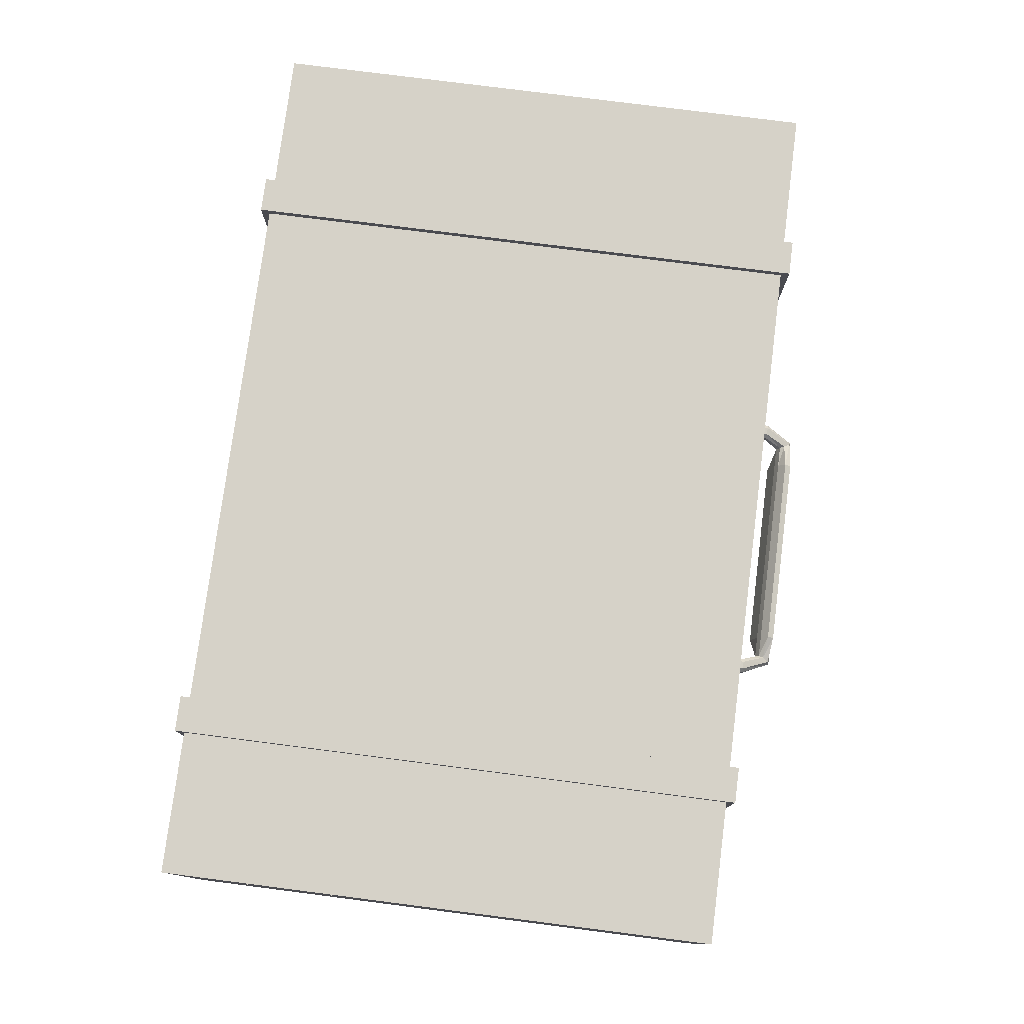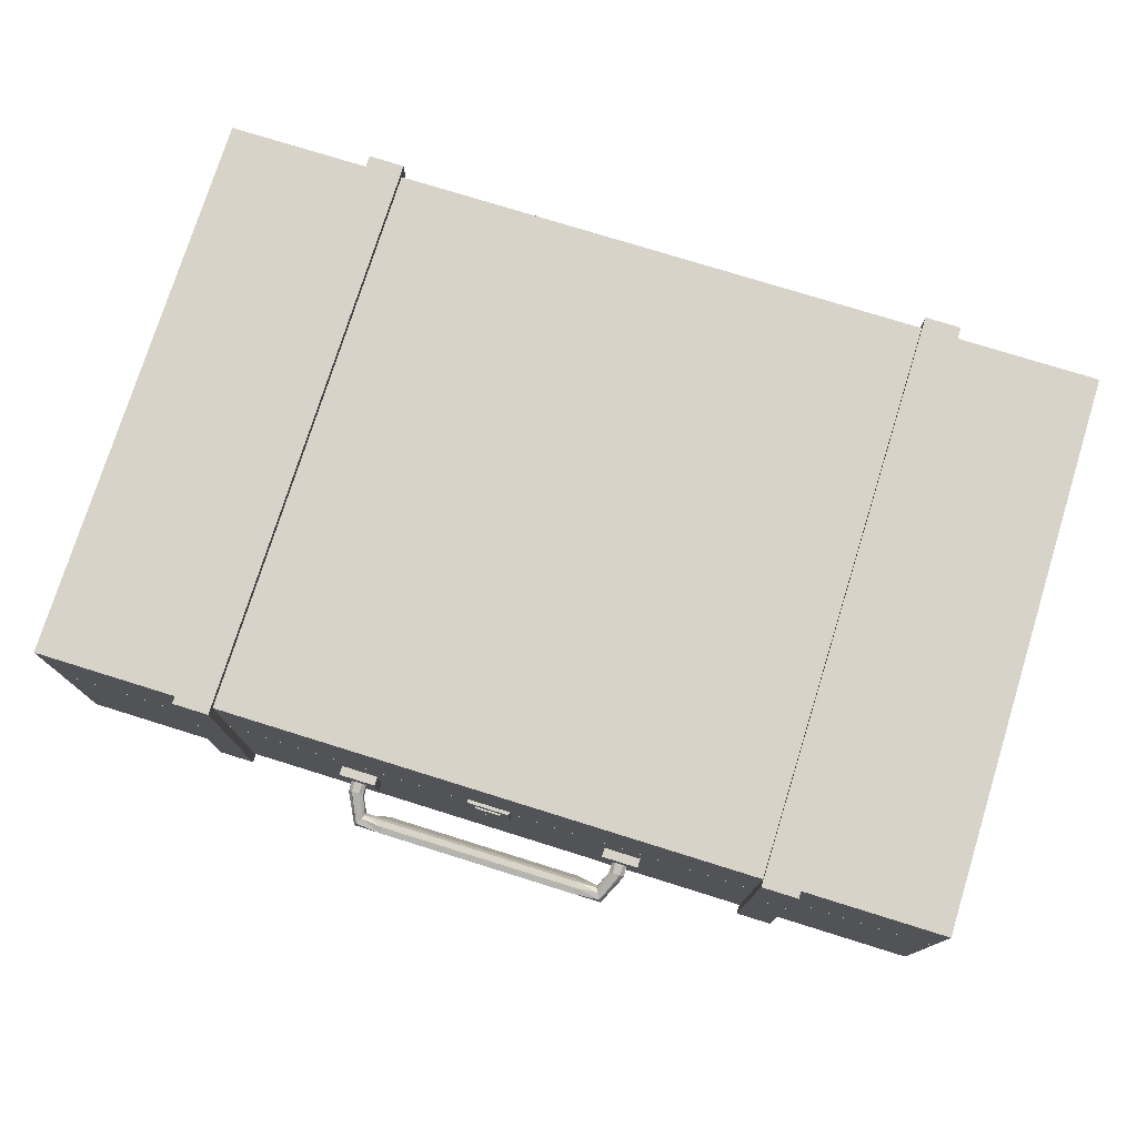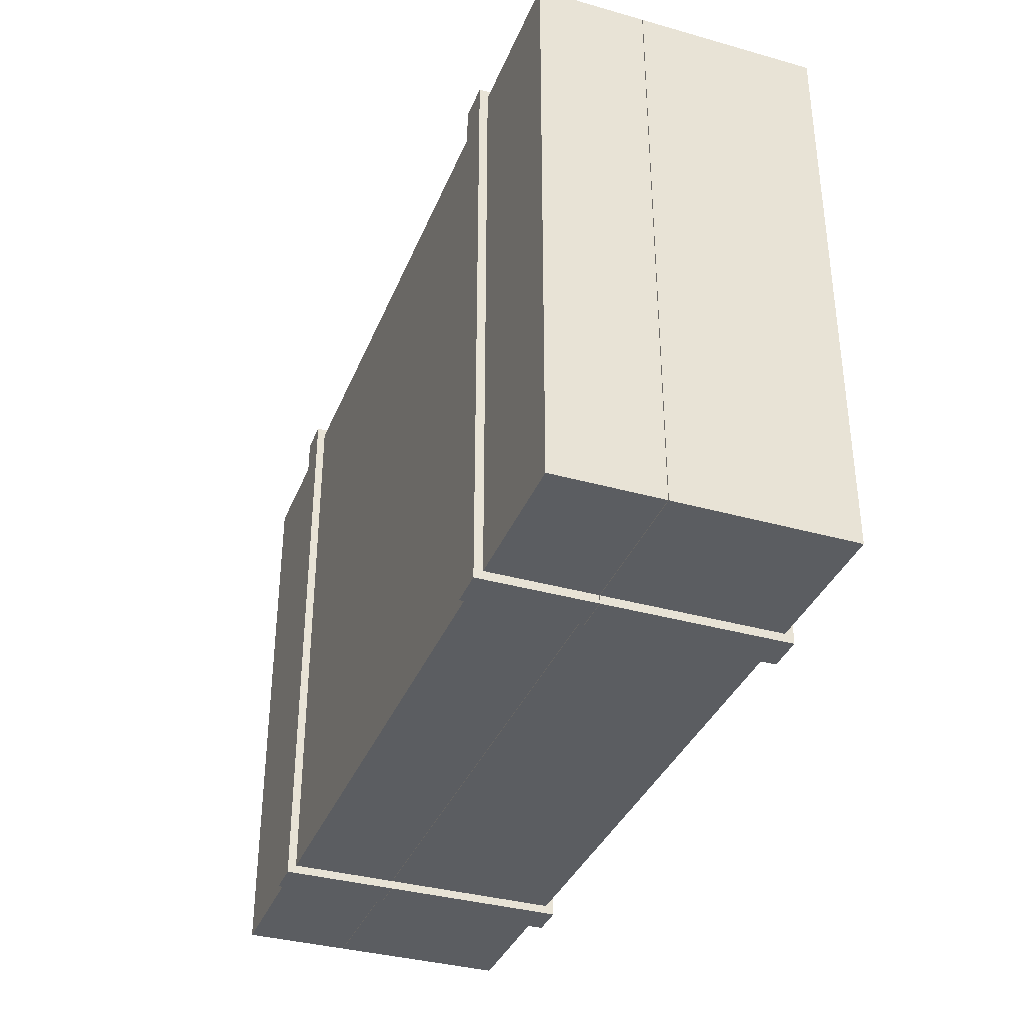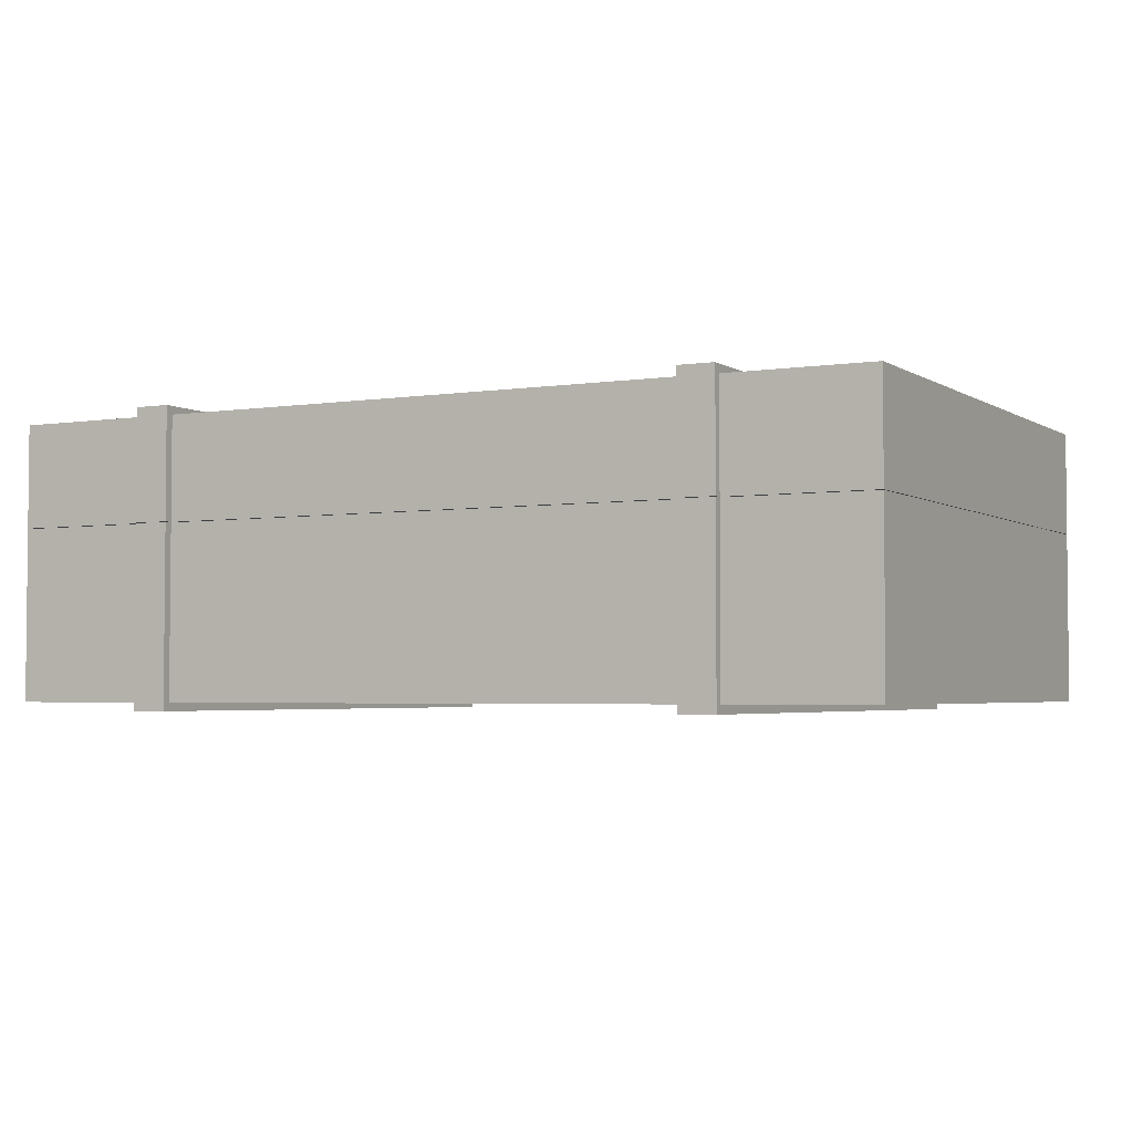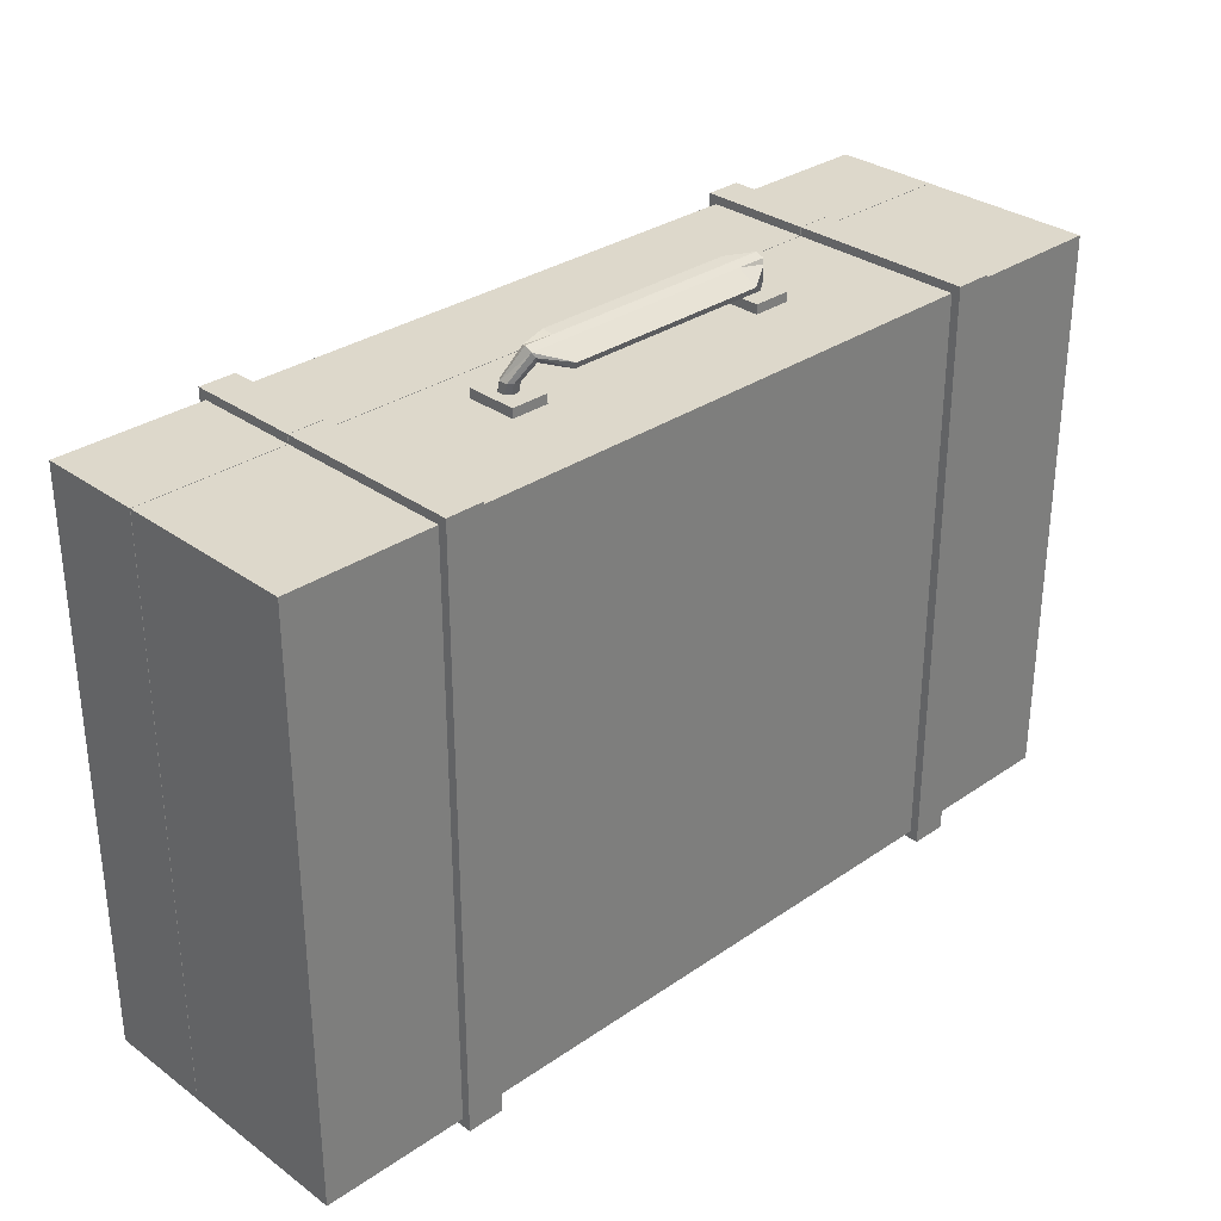
<metadata>
{"format":"obj","ext":"obj","renderer":"f3d","projection":"perspective","resolution":1024,"background":"white","views":[{"elev":77.6,"azim":-82.7,"up":"+Y"},{"elev":76.2,"azim":17.3,"up":"+Y"},{"elev":-36.0,"azim":-110.3,"up":"+Z"},{"elev":-3.3,"azim":-152.1,"up":"+Y"},{"elev":31.3,"azim":-44.2,"up":"+Z"}]}
</metadata>
<code>
v -1.606 7.816 -15.11
v 1.606 7.816 -15.11
v -1.606 8.433 -15.11
v 1.606 8.433 -15.11
v -1.606 8.433 -17.13
v 1.606 8.433 -17.13
v -1.606 7.816 -17.13
v 1.606 7.816 -17.13
v -1.554 8.433 -15.17
v 1.554 8.433 -15.17
v 1.554 8.433 -17.07
v -1.554 8.433 -17.07
v -1.554 7.923 -15.17
v 1.554 7.923 -15.17
v 1.554 7.923 -17.07
v -1.554 7.923 -17.07
v 0.9635 7.816 -15.11
v 0.9635 8.433 -15.11
v 0.9322 8.433 -15.17
v 1.056 7.923 -15.17
v 1.056 7.923 -17.07
v 0.9322 8.433 -17.07
v 0.9635 8.433 -17.13
v 0.9635 7.816 -17.13
v -0.9635 7.816 -15.11
v -0.9635 8.433 -15.11
v -0.9322 8.433 -15.17
v -1.056 7.923 -15.17
v -1.056 7.923 -17.07
v -0.9322 8.433 -17.07
v -0.9635 8.433 -17.13
v -0.9635 7.816 -17.13
v 1.092 7.816 -15.11
v 1.092 8.433 -15.11
v 1.056 8.433 -15.17
v 1.056 8.433 -17.07
v 1.092 8.433 -17.13
v 1.092 7.816 -17.13
v -1.092 7.816 -15.11
v -1.092 8.433 -15.11
v -1.056 8.433 -15.17
v -1.056 8.433 -17.07
v -1.092 8.433 -17.13
v -1.092 7.816 -17.13
v 0.9635 7.786 -15.08
v 0.9635 8.433 -15.08
v 1.092 7.786 -15.08
v 1.092 8.433 -15.08
v 0.9635 8.433 -17.16
v 0.9635 7.786 -17.16
v 1.092 8.433 -17.16
v 1.092 7.786 -17.16
v -1.092 7.786 -15.08
v -1.092 8.433 -15.08
v -0.9635 7.786 -15.08
v -0.9635 8.433 -15.08
v -1.092 8.433 -17.16
v -1.092 7.786 -17.16
v -0.9635 8.433 -17.16
v -0.9635 7.786 -17.16
v 0 7.816 -15.11
v 0 7.816 -17.13
v 0 8.433 -17.13
v 0 8.433 -17.07
v 0 7.923 -17.07
v 0 7.923 -15.17
v 0 8.433 -15.17
v 0 8.433 -15.11
v 0.5781 7.816 -15.11
v 0.5781 8.433 -15.11
v 0.5593 8.433 -15.17
v 0.5593 7.923 -15.17
v 0.5593 7.923 -17.07
v 0.5593 8.433 -17.07
v 0.5781 8.433 -17.13
v 0.5781 7.816 -17.13
v -0.5781 7.816 -15.11
v -0.5781 8.433 -15.11
v -0.5593 8.433 -15.17
v -0.5593 7.923 -15.17
v -0.5593 7.923 -17.07
v -0.5593 8.433 -17.07
v -0.5781 8.433 -17.13
v -0.5781 7.816 -17.13
v 0.4047 7.816 -15.11
v 0.4047 8.433 -15.11
v -0.4047 7.816 -15.11
v -0.4047 8.433 -15.11
v 0.4253 8.301 -15.11
v 0.4253 8.123 -15.11
v 0.5575 8.123 -15.11
v 0.5575 8.301 -15.11
v -0.5575 8.123 -15.11
v -0.5575 8.301 -15.11
v -0.4253 8.123 -15.11
v -0.4253 8.301 -15.11
v 0.4253 8.301 -15.08
v 0.4253 8.123 -15.08
v 0.5575 8.123 -15.08
v 0.5575 8.301 -15.08
v -0.5575 8.123 -15.08
v -0.5575 8.301 -15.08
v -0.4253 8.123 -15.08
v -0.4253 8.301 -15.08
v 0.4777 8.241 -15.08
v 0.4587 8.249 -15.08
v 0.464 8.227 -15.08
v 0.4777 8.232 -15.05
v 0.464 8.218 -15.05
v 0.464 8.197 -15.08
v 0.4587 8.175 -15.08
v 0.4777 8.183 -15.08
v 0.4777 8.175 -15.05
v 0.464 8.188 -15.05
v 0.5051 8.183 -15.08
v 0.5241 8.175 -15.08
v 0.5188 8.197 -15.08
v 0.5188 8.188 -15.05
v 0.5051 8.175 -15.05
v 0.5188 8.227 -15.08
v 0.5241 8.249 -15.08
v 0.5051 8.241 -15.08
v 0.5051 8.232 -15.05
v 0.5188 8.218 -15.05
v -0.5188 8.197 -15.08
v -0.5241 8.175 -15.08
v -0.5051 8.183 -15.08
v -0.5051 8.175 -15.05
v -0.5188 8.188 -15.05
v -0.5051 8.241 -15.08
v -0.5241 8.249 -15.08
v -0.5188 8.227 -15.08
v -0.5051 8.232 -15.05
v -0.5188 8.218 -15.05
v -0.4777 8.183 -15.08
v -0.4587 8.175 -15.08
v -0.464 8.197 -15.08
v -0.464 8.188 -15.05
v -0.4777 8.175 -15.05
v -0.464 8.227 -15.08
v -0.4587 8.249 -15.08
v -0.4777 8.241 -15.08
v -0.4777 8.232 -15.05
v -0.464 8.218 -15.05
v 0.4384 8.187 -14.98
v 0.4455 8.195 -14.97
v 0.4384 8.159 -14.99
v 0.4455 8.142 -14.99
v 0.4596 8.133 -14.97
v 0.4666 8.141 -14.95
v 0.4666 8.169 -14.94
v 0.4596 8.186 -14.94
v -0.4666 8.169 -14.94
v -0.4596 8.186 -14.94
v -0.4666 8.141 -14.95
v -0.4596 8.133 -14.97
v -0.4455 8.142 -14.99
v -0.4384 8.159 -14.99
v -0.4384 8.187 -14.98
v -0.4455 8.195 -14.97
v 0 8.187 -14.98
v 0 8.218 -14.96
v 0 8.159 -14.99
v 0 8.081 -15.01
v 0 8.072 -14.99
v 0 8.141 -14.95
v 0 8.169 -14.94
v 0 8.209 -14.93
v -0.362 8.169 -14.94
v -0.362 8.209 -14.93
v -0.362 8.218 -14.96
v -0.362 8.187 -14.98
v -0.362 8.159 -14.99
v -0.362 8.081 -15.01
v -0.362 8.072 -14.99
v -0.362 8.141 -14.95
v 0.362 8.169 -14.94
v 0.362 8.209 -14.93
v 0.362 8.218 -14.96
v 0.362 8.187 -14.98
v 0.362 8.159 -14.99
v 0.362 8.081 -15.01
v 0.362 8.072 -14.99
v 0.362 8.141 -14.95
v -0.07593 8.429 -15.11
v -0.07593 8.295 -15.11
v 0 8.295 -15.11
v 0 8.429 -15.11
v 0.07593 8.295 -15.11
v 0.07593 8.429 -15.11
v -0.07593 8.429 -15.1
v -0.07593 8.295 -15.1
v 0 8.295 -15.1
v 0.07593 8.295 -15.1
v 0.07593 8.429 -15.1
v -0.07593 8.478 -15.11
v 0 8.478 -15.11
v -0.07593 8.478 -15.1
v 0 8.478 -15.1
v 0.07593 8.478 -15.11
v 0.07593 8.478 -15.1
v -0.04583 8.418 -15.1
v -0.04583 8.36 -15.1
v 0 8.36 -15.1
v 0.04583 8.36 -15.1
v 0.04583 8.418 -15.1
v 0 8.439 -15.1
v -0.04583 8.439 -15.1
v 0.04583 8.439 -15.1
v -0.04583 8.418 -15.1
v -0.04583 8.36 -15.1
v 0 8.36 -15.1
v 0 8.418 -15.1
v 0.04583 8.36 -15.1
v 0.04583 8.418 -15.1
v 0 8.439 -15.1
v -0.04583 8.439 -15.1
v 0.04583 8.439 -15.1
g Lower_Half Low_Poly_Old_Suitcase
f 1 39 40 3
f 13 28 29 16
f 5 43 44 7
f 7 44 39 1
f 2 8 6 4
f 7 1 3 5
f 3 40 41 9
f 4 6 11 10
f 42 43 5 12
f 5 3 9 12
f 9 41 28 13
f 10 11 15 14
f 29 42 12 16
f 12 9 13 16
f 46 45 47 48
f 19 18 34 35
f 20 19 35
f 21 36 22
f 36 37 23 22
f 50 49 51 52
f 45 50 52 47
f 26 25 77 78
f 78 79 27 26
f 79 80 28 27
f 80 81 29 28
f 81 82 30 29
f 82 83 31 30
f 83 84 32 31
f 84 77 25 32
f 34 33 2 4
f 35 34 4 10
f 20 35 10 14
f 21 20 14 15
f 11 36 21 15
f 6 37 36 11
f 38 37 6 8
f 33 38 8 2
f 54 53 55 56
f 41 40 26 27
f 28 41 27
f 29 30 42
f 30 31 43 42
f 58 57 59 60
f 53 58 60 55
f 18 17 45 46
f 33 34 48 47
f 34 18 46 48
f 24 23 49 50
f 23 37 51 49
f 37 38 52 51
f 17 24 50 45
f 38 33 47 52
f 40 39 53 54
f 25 26 56 55
f 26 40 54 56
f 44 43 57 58
f 43 31 59 57
f 31 32 60 59
f 39 44 58 53
f 32 25 55 60
f 70 71 86
f 76 69 85
f 70 69 17 18
f 19 71 70 18
f 20 72 71 19
f 21 73 72 20
f 22 74 73 21
f 23 75 74 22
f 24 76 75 23
f 17 69 76 24
f 210 211 212 213
f 68 67 79 88
f 67 66 80 79
f 66 65 81 80
f 65 64 82 81
f 64 63 83 82
f 63 62 84 83
f 62 61 87 84
f 76 85 61 62
f 75 76 62 63
f 74 75 63 64
f 73 74 64 65
f 72 73 65 66
f 71 72 66 67
f 86 71 67 68
f 213 212 214 215
f 84 87 77
f 88 79 78
f 86 85 90 89
f 85 69 91 90
f 69 70 92 91
f 70 86 89 92
f 78 77 93 94
f 77 87 95 93
f 87 88 96 95
f 88 78 94 96
f 89 90 98 97
f 90 91 99 98
f 91 92 100 99
f 92 89 97 100
f 94 93 101 102
f 93 95 103 101
f 95 96 104 103
f 96 94 102 104
f 97 98 111 110 107 106
f 98 99 116 115 112 111
f 99 100 121 120 117 116
f 100 97 106 105 122 121
f 102 101 126 125 132 131
f 101 103 136 135 127 126
f 103 104 141 140 137 136
f 104 102 131 130 142 141
f 109 107 110 114
f 113 112 115 119
f 118 117 120 124
f 123 122 105 108
f 134 132 125 129
f 128 127 135 139
f 138 137 140 144
f 143 142 130 133
f 105 107 109 108
f 110 112 113 114
f 115 117 118 119
f 120 122 123 124
f 125 127 128 129
f 130 132 134 133
f 135 137 138 139
f 140 142 143 144
f 105 106 107
f 110 111 112
f 115 116 117
f 120 121 122
f 125 126 127
f 130 131 132
f 135 136 137
f 140 141 142
f 108 109 145 146
f 109 114 147 145
f 114 113 148 147
f 113 119 149 148
f 119 118 150 149
f 118 124 151 150
f 124 123 152 151
f 123 108 146 152
f 133 134 153 154
f 134 129 155 153
f 129 128 156 155
f 128 139 157 156
f 139 138 158 157
f 138 144 159 158
f 144 143 160 159
f 143 133 154 160
f 179 180 161 162
f 180 181 163 161
f 181 182 164 163
f 182 183 165 164
f 183 184 166 165
f 184 177 167 166
f 177 178 168 167
f 178 179 162 168
f 154 153 169 170
f 153 155 176 169
f 155 156 175 176
f 156 157 174 175
f 157 158 173 174
f 158 159 172 173
f 159 160 171 172
f 160 154 170 171
f 170 169 167 168
f 171 170 168 162
f 172 171 162 161
f 173 172 161 163
f 174 173 163 164
f 175 174 164 165
f 176 175 165 166
f 169 176 166 167
f 151 152 178 177
f 152 146 179 178
f 146 145 180 179
f 145 147 181 180
f 147 148 182 181
f 148 149 183 182
f 149 150 184 183
f 150 151 177 184
f 88 87 186 185
f 87 61 187 186
f 68 88 185 188
f 61 85 189 187
f 85 86 190 189
f 86 68 188 190
f 185 186 192 191
f 186 187 193 192
f 197 196 198 199
f 187 189 194 193
f 189 190 195 194
f 200 197 199 201
f 188 185 196 197
f 185 191 198 196
f 210 213 216 217
f 190 188 197 200
f 213 215 218 216
f 195 190 200 201
f 191 192 203 202
f 192 193 204 203
f 193 194 205 204
f 194 195 206 205
f 199 198 208 207
f 198 191 202 208
f 195 201 209 206
f 201 199 207 209
f 202 203 211 210
f 203 204 212 211
f 204 205 214 212
f 205 206 215 214
f 207 208 217 216
f 208 202 210 217
f 206 209 218 215
f 209 207 216 218
v -1.606 8.806 -17.13
v 1.606 8.806 -17.13
v -1.606 8.435 -17.13
v 1.606 8.435 -17.13
v -1.606 8.435 -15.11
v 1.606 8.435 -15.11
v -1.606 8.806 -15.11
v 1.606 8.806 -15.11
v -1.554 8.435 -17.07
v 1.554 8.435 -17.07
v 1.554 8.435 -15.17
v -1.554 8.435 -15.17
v -1.554 8.699 -17.07
v 1.554 8.699 -17.07
v 1.554 8.699 -15.17
v -1.554 8.699 -15.17
v 0.9635 8.806 -17.13
v 0.9635 8.435 -17.13
v 0.9322 8.435 -17.07
v 0.9322 8.699 -17.07
v 0.9322 8.699 -15.17
v 0.9322 8.435 -15.17
v 0.9635 8.435 -15.11
v 0.9635 8.806 -15.11
v -0.9635 8.806 -17.13
v -0.9635 8.435 -17.13
v -0.9322 8.435 -17.07
v -0.9322 8.699 -17.07
v -0.9322 8.699 -15.17
v -0.9322 8.435 -15.17
v -0.9635 8.435 -15.11
v -0.9635 8.806 -15.11
v 1.092 8.806 -17.13
v 1.092 8.435 -17.13
v 1.056 8.435 -17.07
v 1.056 8.699 -17.07
v 1.056 8.699 -15.17
v 1.056 8.435 -15.17
v 1.092 8.435 -15.11
v 1.092 8.806 -15.11
v -1.092 8.806 -17.13
v -1.092 8.435 -17.13
v -1.056 8.435 -17.07
v -1.056 8.699 -17.07
v -1.056 8.699 -15.17
v -1.056 8.435 -15.17
v -1.092 8.435 -15.11
v -1.092 8.806 -15.11
v 0.9635 8.836 -17.16
v 0.9635 8.435 -17.16
v 1.092 8.836 -17.16
v 1.092 8.435 -17.16
v 0.9635 8.435 -15.08
v 0.9635 8.836 -15.08
v 1.092 8.435 -15.08
v 1.092 8.836 -15.08
v -1.092 8.836 -17.16
v -1.092 8.435 -17.16
v -0.9635 8.836 -17.16
v -0.9635 8.435 -17.16
v -1.092 8.435 -15.08
v -1.092 8.836 -15.08
v -0.9635 8.435 -15.08
v -0.9635 8.836 -15.08
g Low_Poly_Old_Suitcase Top_Half
f 219 259 260 221
f 231 262 263 234
f 223 265 266 225
f 225 266 259 219
f 220 226 224 222
f 225 219 221 223
f 221 260 261 227
f 222 224 229 228
f 264 265 223 230
f 223 221 227 230
f 227 261 262 231
f 228 229 233 232
f 263 264 230 234
f 230 227 231 234
f 268 267 269 270
f 237 236 252 253
f 238 237 253 254
f 239 238 254 255
f 255 256 240 239
f 256 257 241 240
f 272 271 273 274
f 267 272 274 269
f 244 243 235 236
f 237 245 244 236
f 238 246 245 237
f 239 247 246 238
f 240 248 247 239
f 241 249 248 240
f 242 250 249 241
f 235 243 250 242
f 252 251 220 222
f 253 252 222 228
f 254 253 228 232
f 255 254 232 233
f 229 256 255 233
f 224 257 256 229
f 258 257 224 226
f 251 258 226 220
f 276 275 277 278
f 261 260 244 245
f 262 261 245 246
f 263 262 246 247
f 247 248 264 263
f 248 249 265 264
f 280 279 281 282
f 275 280 282 277
f 236 235 267 268
f 251 252 270 269
f 252 236 268 270
f 242 241 271 272
f 241 257 273 271
f 257 258 274 273
f 235 242 272 267
f 258 251 269 274
f 260 259 275 276
f 243 244 278 277
f 244 260 276 278
f 266 265 279 280
f 265 249 281 279
f 249 250 282 281
f 259 266 280 275
f 250 243 277 282

</code>
